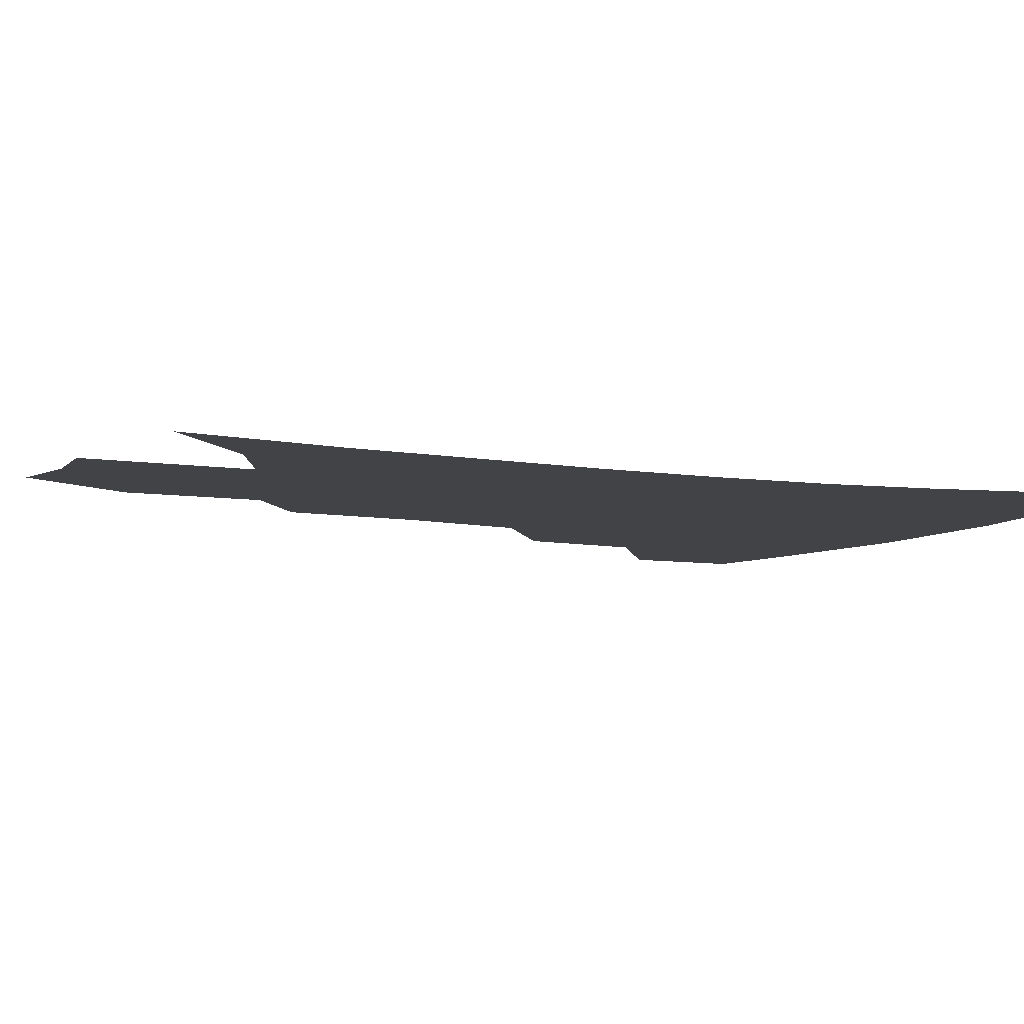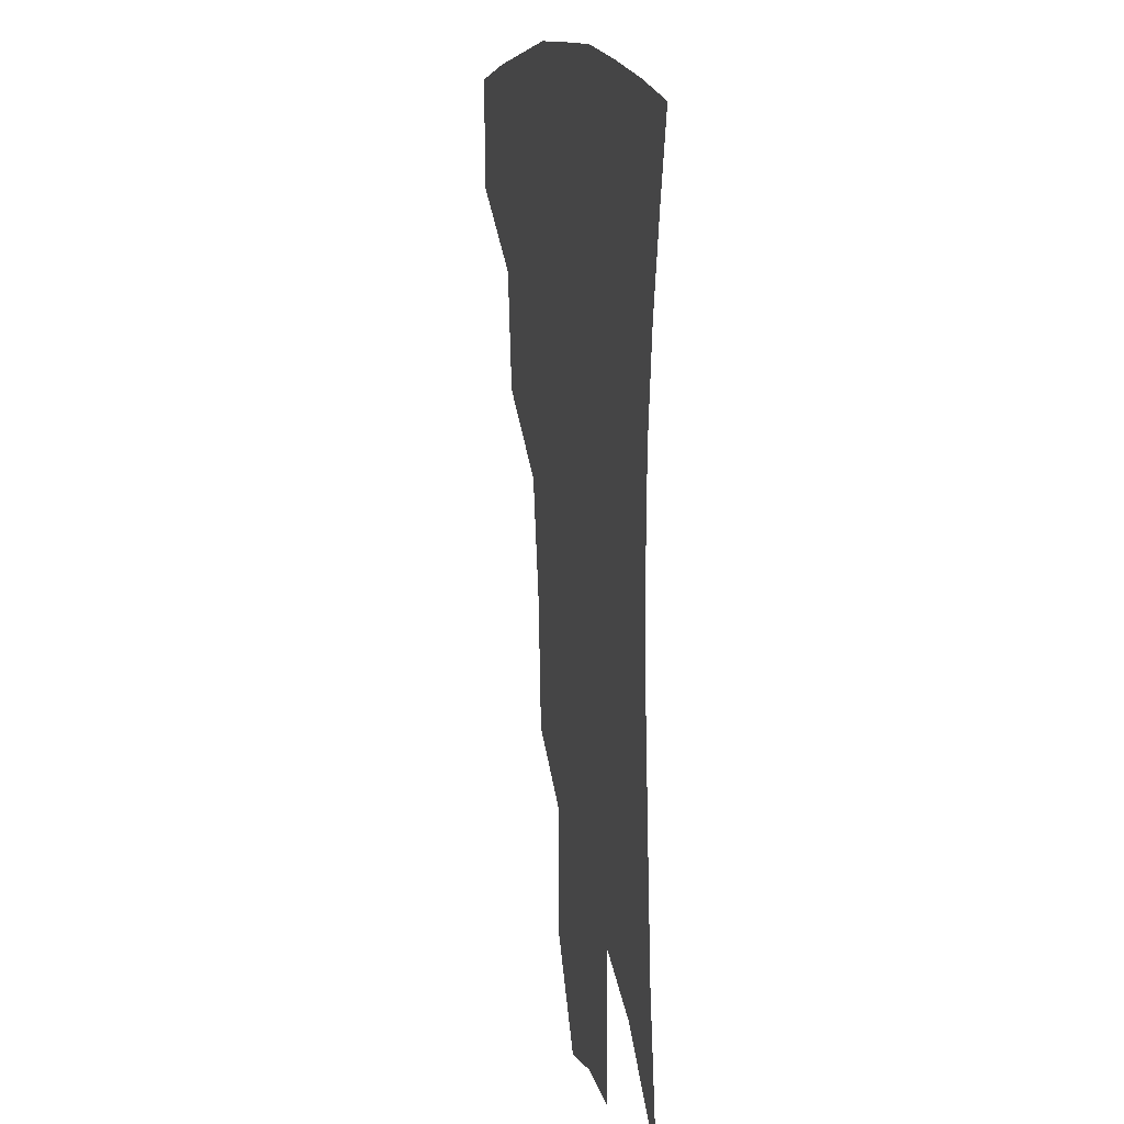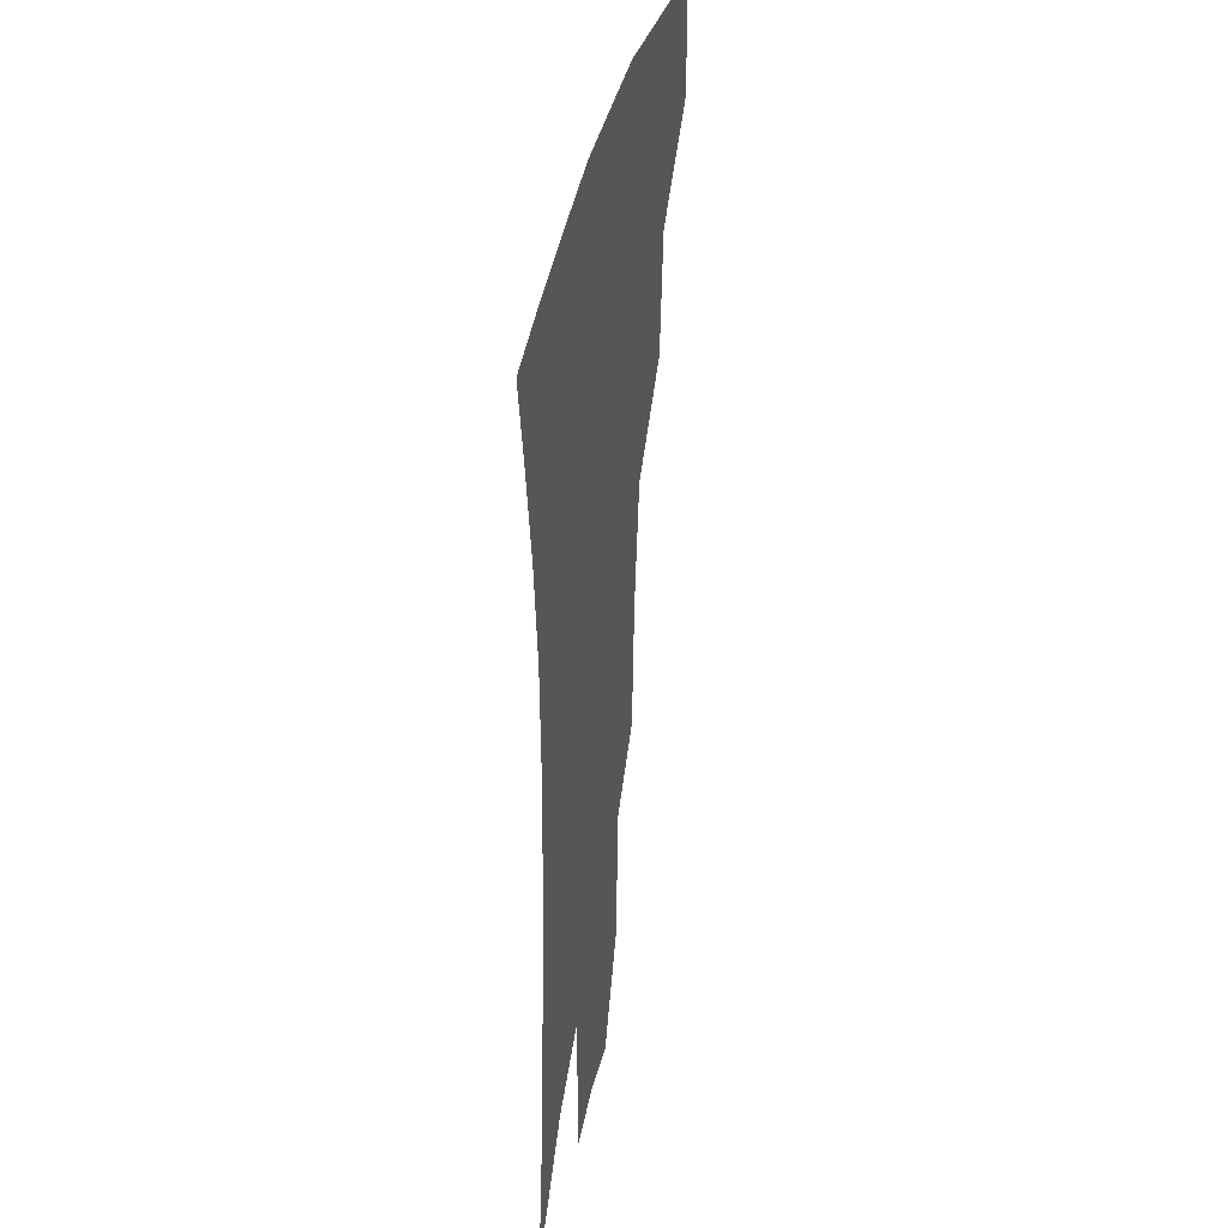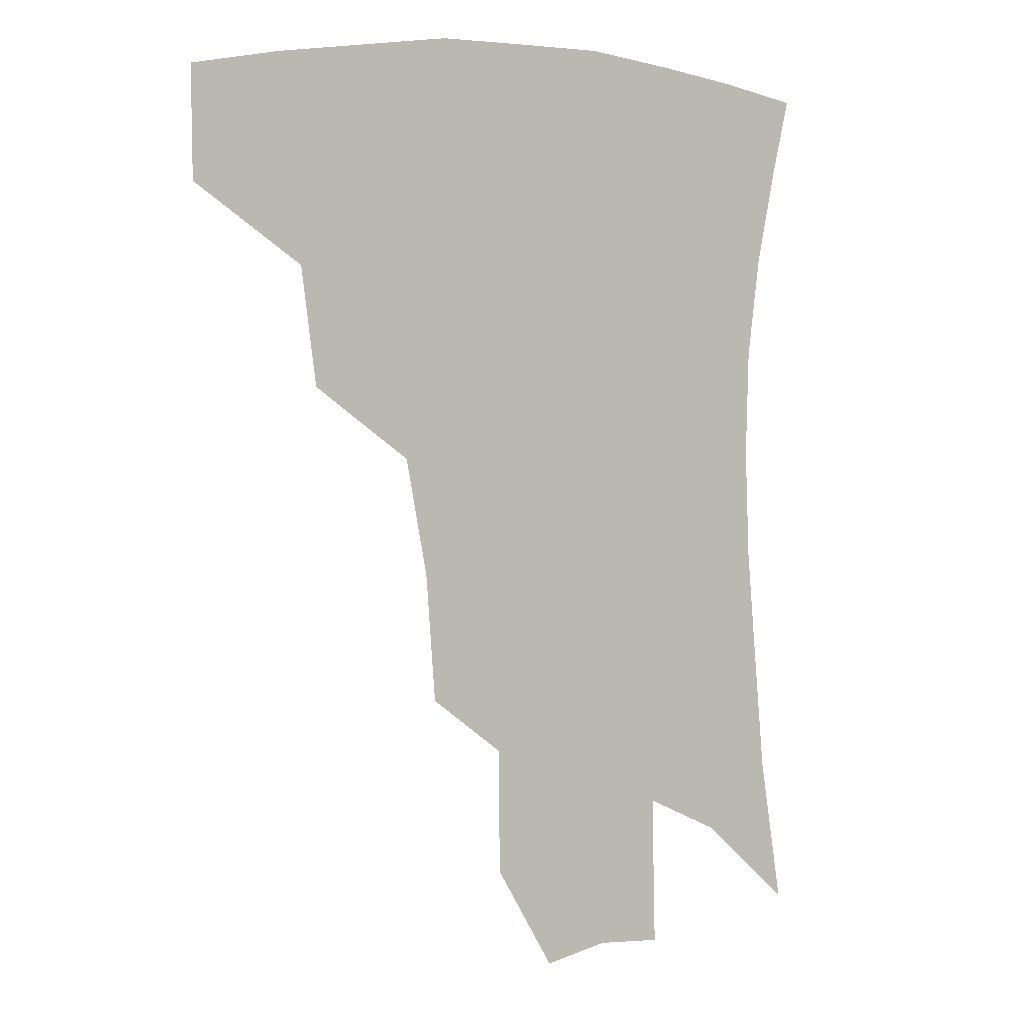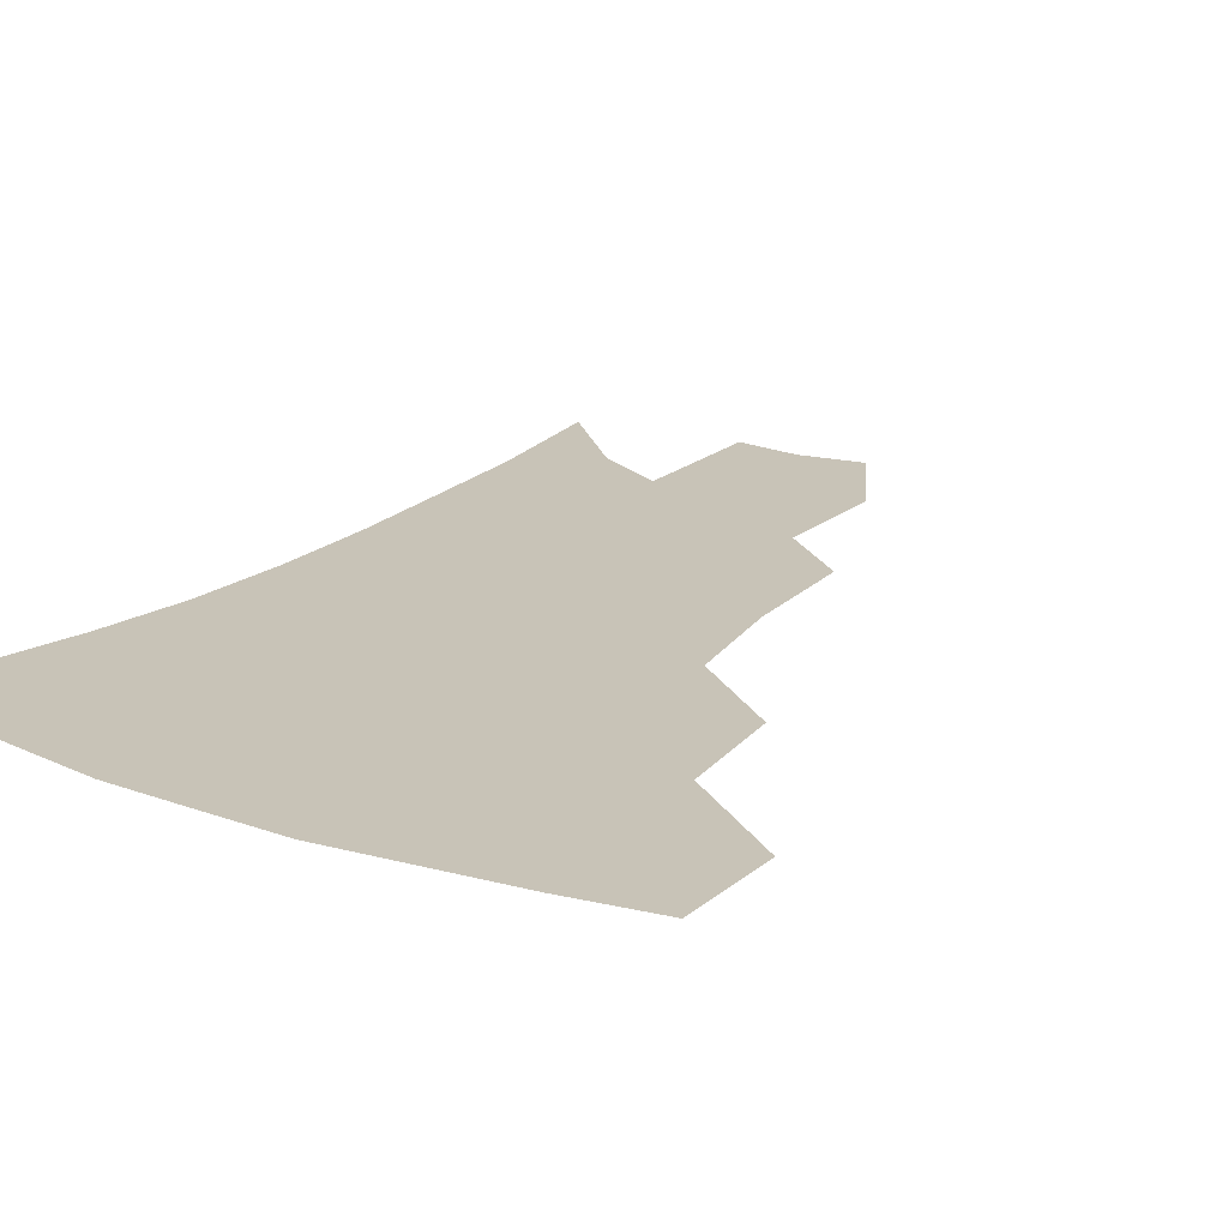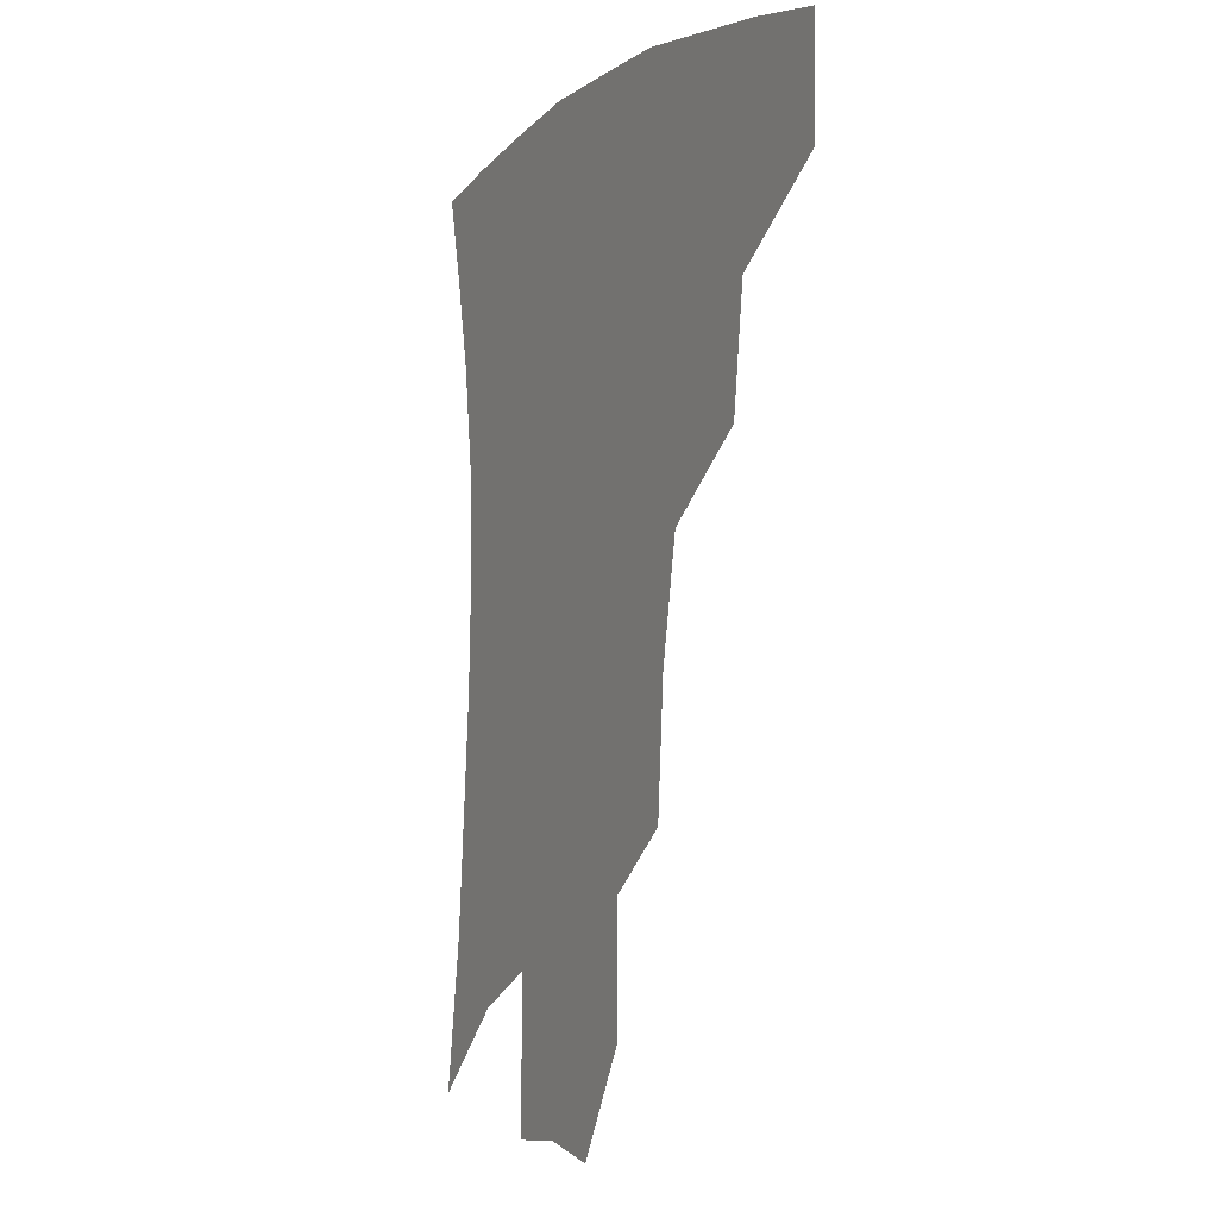
<metadata>
{"format":"obj","ext":"obj","renderer":"f3d","projection":"perspective","resolution":1024,"background":"white","views":[{"elev":-6.9,"azim":64.9,"up":"+Z"},{"elev":13.1,"azim":76.7,"up":"+Y"},{"elev":35.8,"azim":100.6,"up":"+Y"},{"elev":3.3,"azim":-30.3,"up":"+Y"},{"elev":19.6,"azim":-145.4,"up":"+Z"},{"elev":-5.6,"azim":-116.7,"up":"+Y"}]}
</metadata>
<code>
v 460.4 376.8 0
v 460 411.3 0
v 500.2 316 0
v 495.4 352.9 0
v 493.7 388.2 0
v 488.5 416.9 0
v 541.2 216.3 0
v 538.3 256.4 0
v 531.4 293.3 0
v 528.3 336.2 0
v 525.4 366.2 0
v 521.3 393 0
v 517.1 421 0
v 565 158.7 0
v 564.6 198.3 0
v 562.3 241.3 0
v 558.1 273 0
v 554.6 310 0
v 552.5 342.1 0
v 551.5 371.5 0
v 548.6 396.6 0
v 545 425 0
v 583.9 126 0
v 585.9 175.7 0
v 584.2 217.1 0
v 581.4 249.6 0
v 578.7 284 0
v 577 318.1 0
v 576.2 346 0
v 576 372.9 0
v 575.4 398 0
v 573.8 425.2 0
v 604.6 130.2 0
v 605 180.4 0
v 602.9 218.2 0
v 600.6 254.5 0
v 598.8 288.2 0
v 598.4 320.1 0
v 599.2 347.7 0
v 600.5 373.6 0
v 601.7 398 0
v 601 425.2 0
v 625.7 128.6 0
v 624.6 176.4 0
v 621.9 217.9 0
v 619.8 254.1 0
v 618.9 286.1 0
v 619.3 316.5 0
v 620.9 346.7 0
v 623.8 372.6 0
v 626.8 396.6 0
v 629 421.8 0
v 648.7 164.7 0
v 642.8 209.7 0
v 640.7 244.4 0
v 639.1 279 0
v 639.3 311.8 0
v 641.9 340.7 0
v 646 368.1 0
v 651 393.9 0
v 655.3 417.9 0
v 677.9 137.8 0
v 670.5 184.6 0
v 667.2 221 0
v 664 257.9 0
v 662.6 293.3 0
v 663.5 327.2 0
v 667.5 358.6 0
v 673.5 388.9 0
v 679.1 413.3 0
f 4 5 1
f 1 5 2
f 5 6 2
f 9 10 3
f 3 10 4
f 10 11 4
f 4 11 5
f 11 12 5
f 5 12 6
f 12 13 6
f 15 16 7
f 7 16 8
f 16 17 8
f 8 17 9
f 17 18 9
f 9 18 10
f 18 19 10
f 10 19 11
f 19 20 11
f 11 20 12
f 20 21 12
f 12 21 13
f 21 22 13
f 23 24 14
f 14 24 15
f 24 25 15
f 15 25 16
f 25 26 16
f 16 26 17
f 26 27 17
f 17 27 18
f 27 28 18
f 18 28 19
f 28 29 19
f 19 29 20
f 29 30 20
f 20 30 21
f 30 31 21
f 21 31 22
f 31 32 22
f 23 33 24
f 33 34 24
f 24 34 25
f 34 35 25
f 25 35 26
f 35 36 26
f 26 36 27
f 36 37 27
f 27 37 28
f 37 38 28
f 28 38 29
f 38 39 29
f 29 39 30
f 39 40 30
f 30 40 31
f 40 41 31
f 31 41 32
f 41 42 32
f 33 43 34
f 43 44 34
f 34 44 35
f 44 45 35
f 35 45 36
f 45 46 36
f 36 46 37
f 46 47 37
f 37 47 38
f 47 48 38
f 38 48 39
f 48 49 39
f 39 49 40
f 49 50 40
f 40 50 41
f 50 51 41
f 41 51 42
f 51 52 42
f 44 53 45
f 53 54 45
f 45 54 46
f 54 55 46
f 46 55 47
f 55 56 47
f 47 56 48
f 56 57 48
f 48 57 49
f 57 58 49
f 49 58 50
f 58 59 50
f 50 59 51
f 59 60 51
f 51 60 52
f 60 61 52
f 53 62 54
f 62 63 54
f 54 63 55
f 63 64 55
f 55 64 56
f 64 65 56
f 56 65 57
f 65 66 57
f 57 66 58
f 66 67 58
f 58 67 59
f 67 68 59
f 59 68 60
f 68 69 60
f 60 69 61
f 69 70 61

</code>
